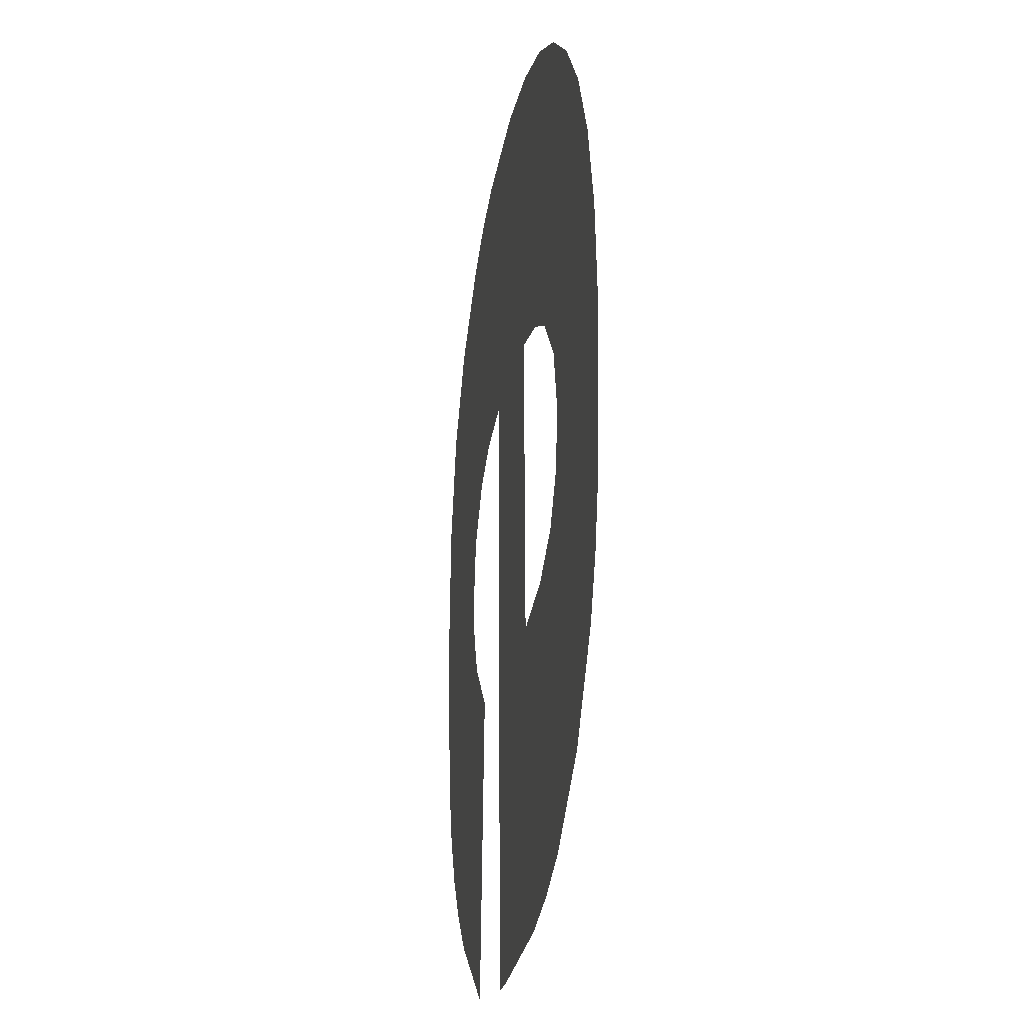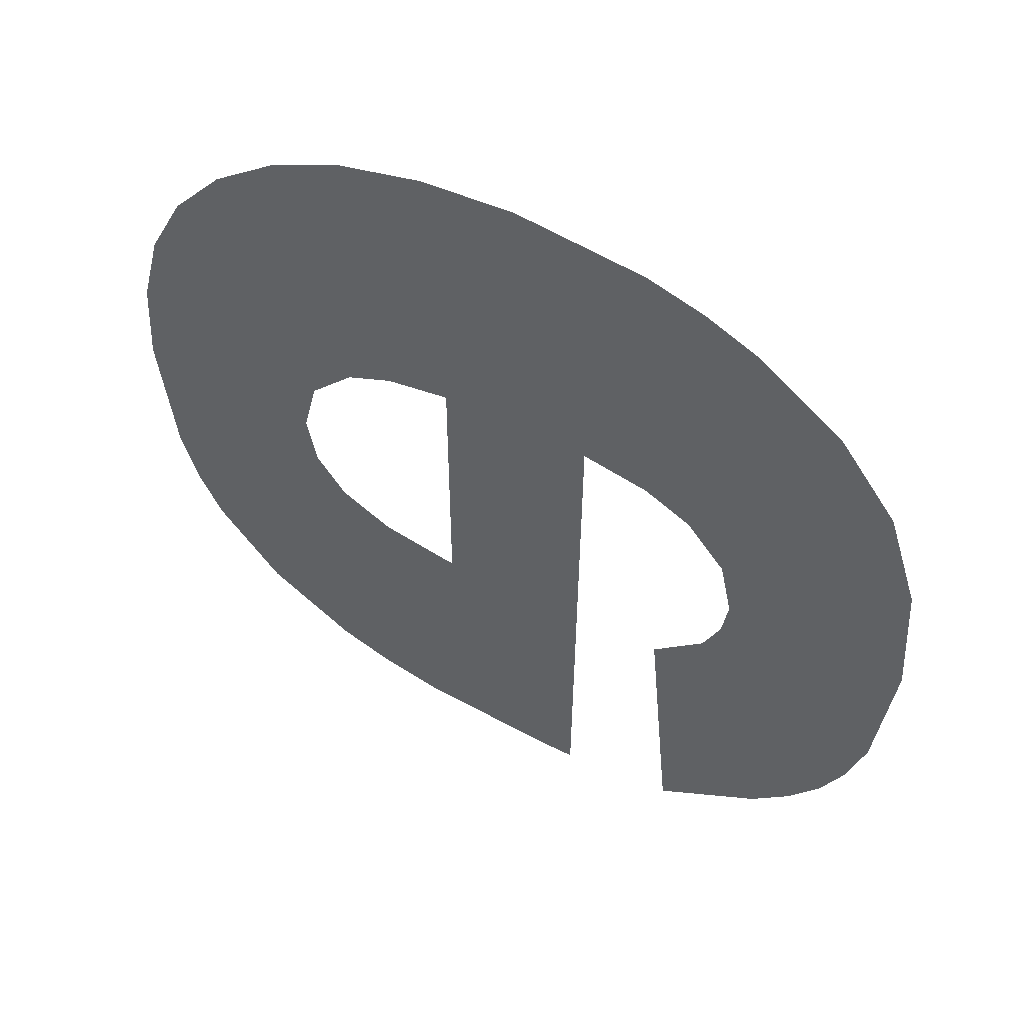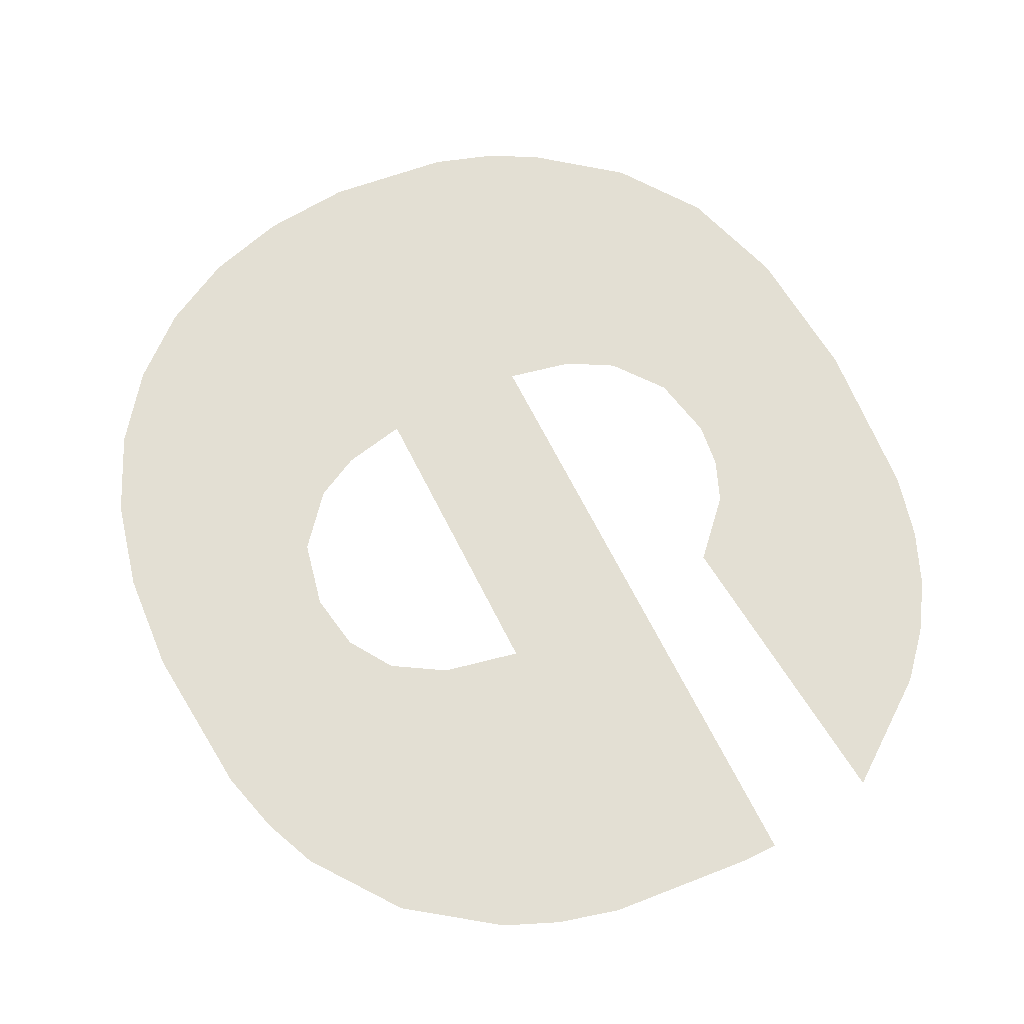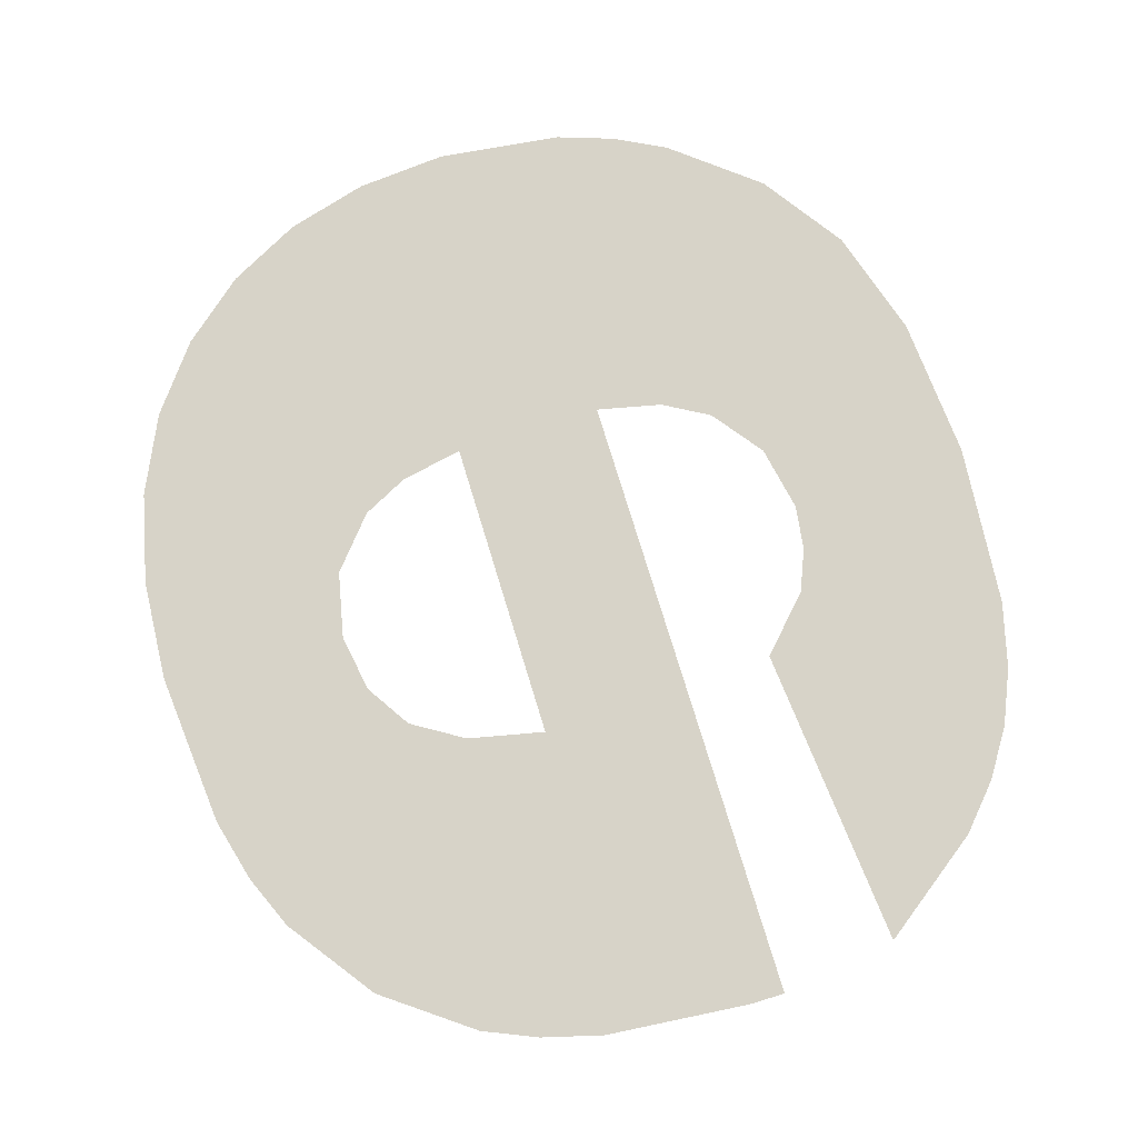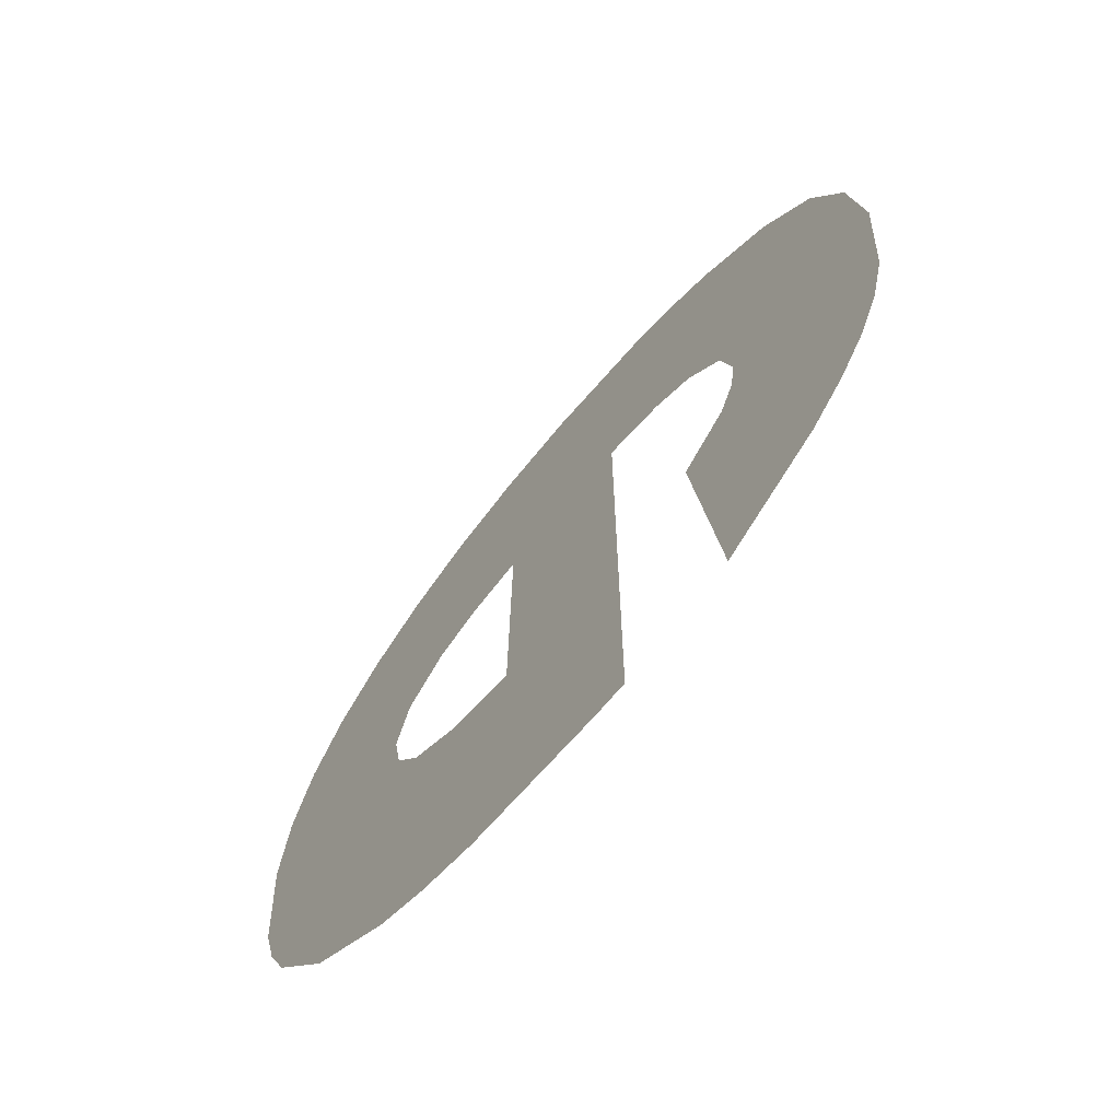
<metadata>
{"format":"obj","ext":"obj","renderer":"f3d","projection":"perspective","resolution":1024,"background":"white","views":[{"elev":-24.0,"azim":-100.0,"up":"+Y"},{"elev":57.5,"azim":27.3,"up":"+Y"},{"elev":67.1,"azim":-26.6,"up":"+Z"},{"elev":77.1,"azim":-17.0,"up":"+Z"},{"elev":-71.5,"azim":49.8,"up":"+Y"}]}
</metadata>
<code>
o mesh27/mesh27-geometry#mesh27-geometry
v -0.01613 -0.3442 -0.4859
v 0.01036 -0.3483 -0.4859
v 0.02258 -0.3482 -0.4859
v -0.01794 -0.3516 -0.4859
v 0.02258 -0.3994 -0.4857
v 0.05011 -0.3488 -0.4859
v 0.005136 -0.3494 -0.4859
v 0.01036 -0.3734 -0.4858
v 0.04731 -0.3398 -0.4859
v 0.02794 -0.3494 -0.4859
v 0.00139 -0.3513 -0.4859
v -0.01611 -0.378 -0.4858
v -0.01311 -0.3378 -0.4859
v 0.05104 -0.3607 -0.4859
v -0.00223 -0.3555 -0.4859
v -0.01747 -0.3727 -0.4858
v -0.01422 -0.3825 -0.4858
v 0.04249 -0.3329 -0.486
v 0.03173 -0.3516 -0.4859
v -0.01855 -0.3599 -0.4859
v 0.004008 -0.3721 -0.4858
v -0.008923 -0.3898 -0.4858
v -0.008891 -0.3323 -0.486
v 0.03498 -0.3558 -0.4859
v -0.003437 -0.361 -0.4859
v -0.00024 -0.3695 -0.4858
v -0.001682 -0.3951 -0.4857
v -0.003692 -0.3279 -0.486
v 0.03606 -0.3612 -0.4859
v -0.002638 -0.3657 -0.4858
v 0.002734 -0.397 -0.4857
v 0.03546 -0.3273 -0.486
v 0.04995 -0.3741 -0.4858
v 0.00777 -0.3983 -0.4857
v 0.03123 -0.3251 -0.486
v 0.03559 -0.3649 -0.4858
v 0.0197 -0.3994 -0.4857
v 0.002252 -0.3248 -0.486
v 0.03418 -0.3684 -0.4858
v 0.02663 -0.3235 -0.486
v 0.02998 -0.3728 -0.4858
v 0.008941 -0.3229 -0.486
v 0.0323 -0.398 -0.4857
v 0.01637 -0.3223 -0.486
v 0.04859 -0.3795 -0.4858
v 0.04669 -0.384 -0.4858
v 0.04415 -0.388 -0.4858
v 0.04091 -0.3916 -0.4857
f 1 2 3
f 2 1 4
f 3 2 1
f 4 1 2
f 2 5 3
f 3 5 2
f 6 1 3
f 3 1 6
f 2 4 7
f 7 4 2
f 5 2 8
f 8 2 5
f 9 1 6
f 6 1 9
f 6 3 10
f 10 3 6
f 7 4 11
f 11 4 7
f 5 8 12
f 12 8 5
f 9 13 1
f 1 13 9
f 6 10 14
f 14 10 6
f 11 4 15
f 15 4 11
f 8 16 12
f 12 16 8
f 5 12 17
f 17 12 5
f 18 13 9
f 9 13 18
f 14 10 19
f 19 10 14
f 15 4 20
f 20 4 15
f 21 16 8
f 8 16 21
f 5 17 22
f 22 17 5
f 18 23 13
f 13 23 18
f 14 19 24
f 24 19 14
f 15 20 25
f 25 20 15
f 26 16 21
f 21 16 26
f 5 22 27
f 27 22 5
f 18 28 23
f 23 28 18
f 14 24 29
f 29 24 14
f 25 20 16
f 16 20 25
f 30 16 26
f 26 16 30
f 5 27 31
f 31 27 5
f 32 28 18
f 18 28 32
f 14 29 33
f 33 29 14
f 25 16 30
f 30 16 25
f 5 31 34
f 34 31 5
f 35 28 32
f 32 28 35
f 33 29 36
f 36 29 33
f 5 34 37
f 37 34 5
f 35 38 28
f 28 38 35
f 33 36 39
f 39 36 33
f 40 38 35
f 35 38 40
f 33 39 41
f 41 39 33
f 40 42 38
f 38 42 40
f 33 41 43
f 43 41 33
f 42 40 44
f 44 40 42
f 33 43 45
f 45 43 33
f 45 43 46
f 46 43 45
f 46 43 47
f 47 43 46
f 47 43 48
f 48 43 47

</code>
